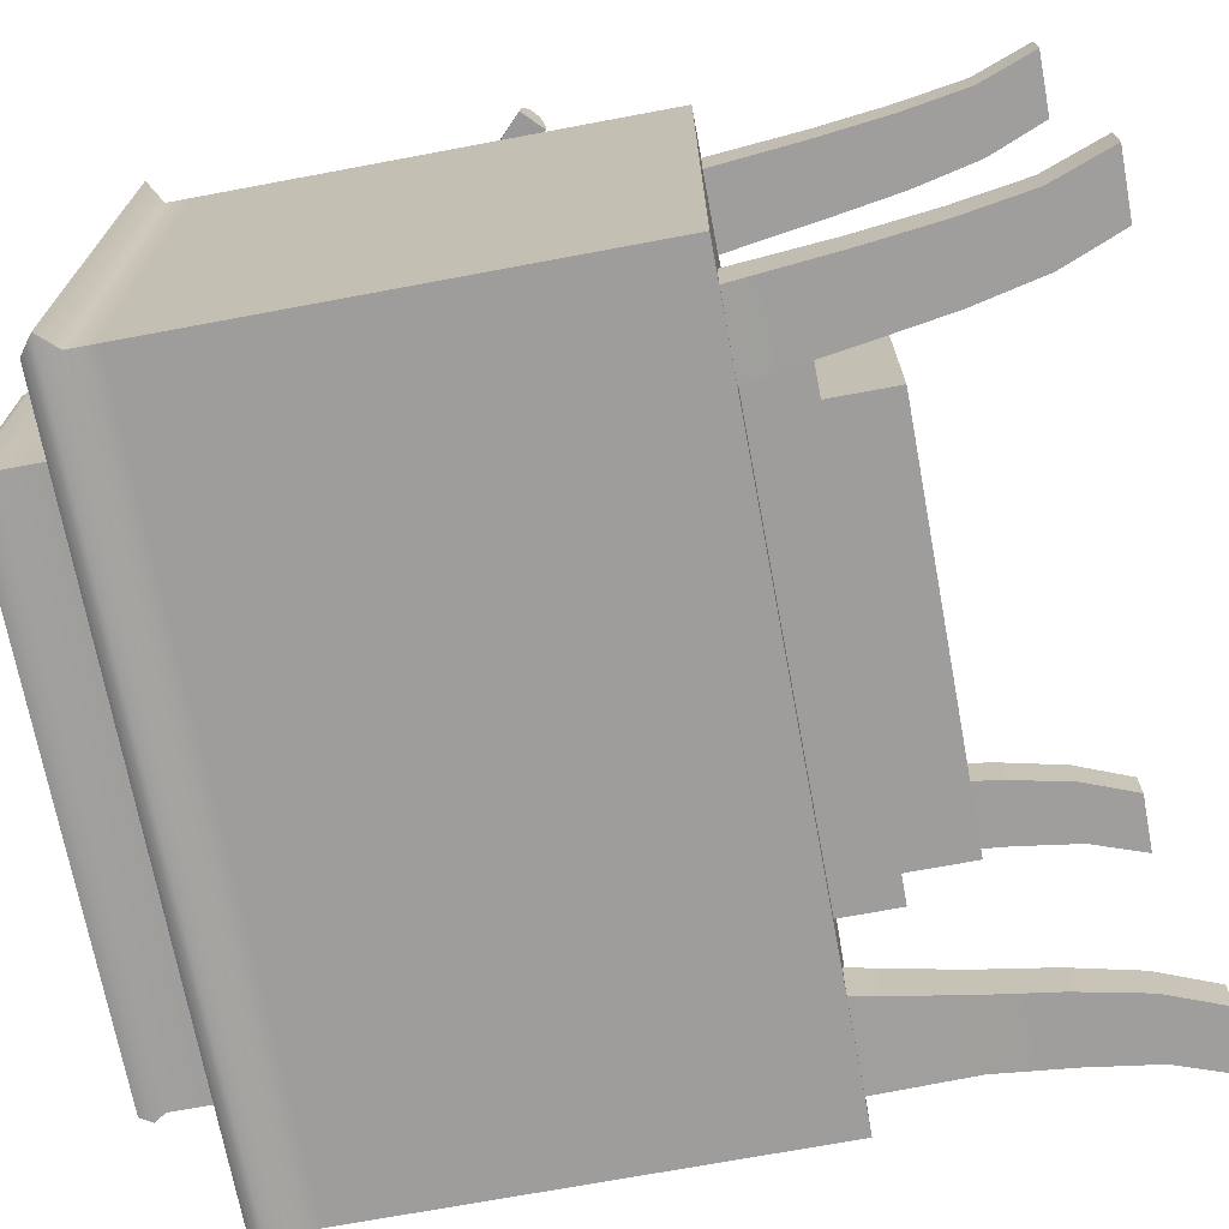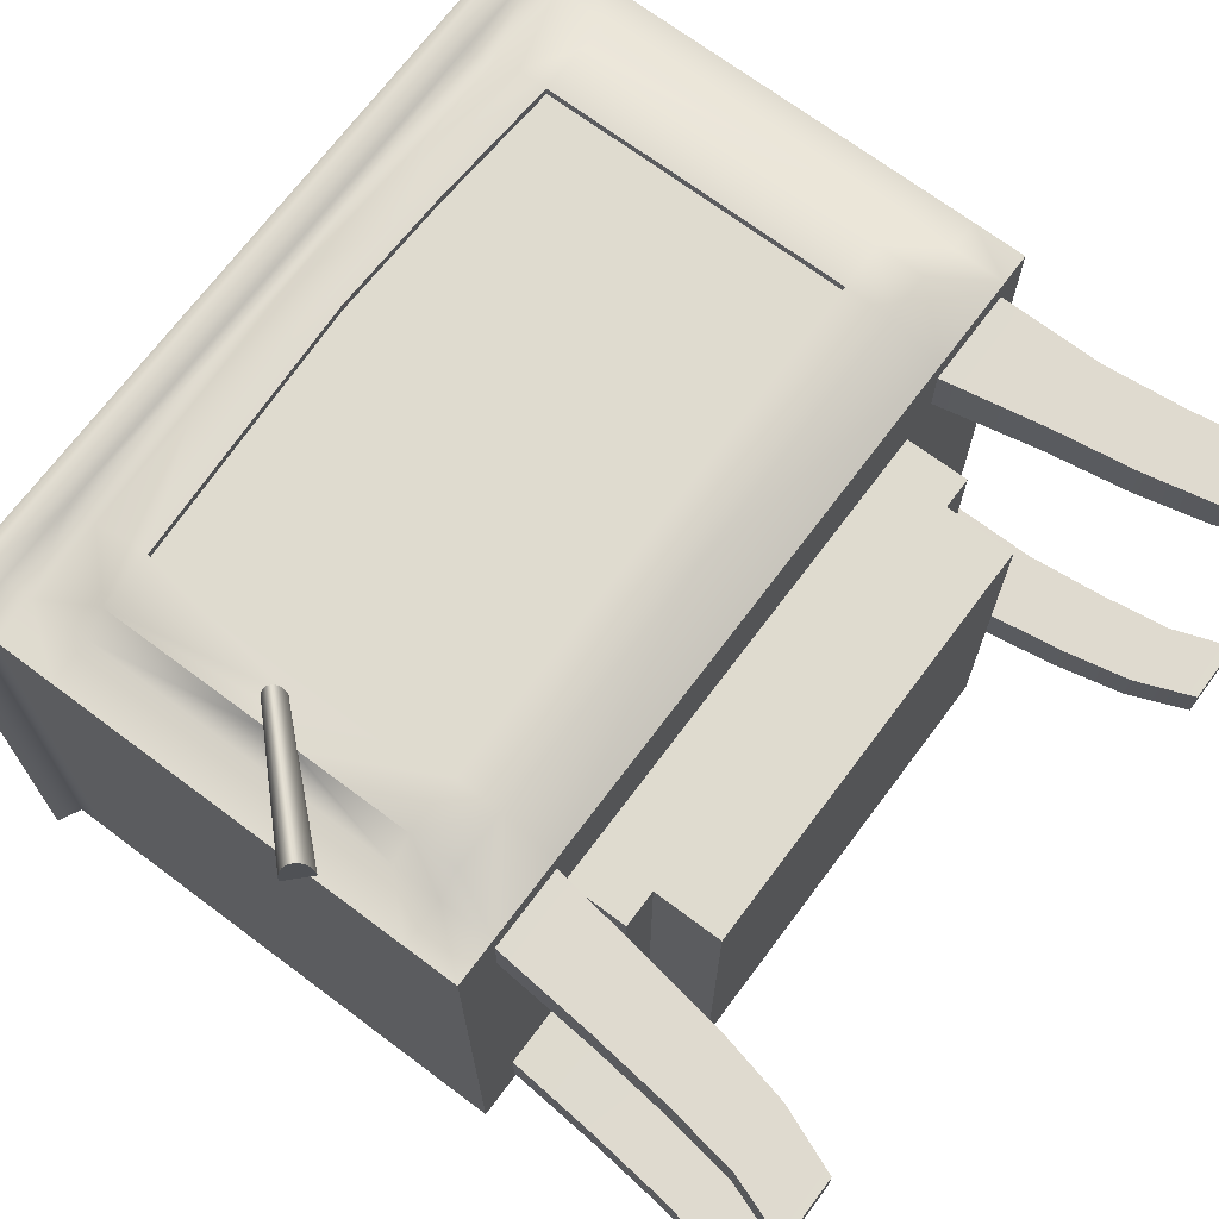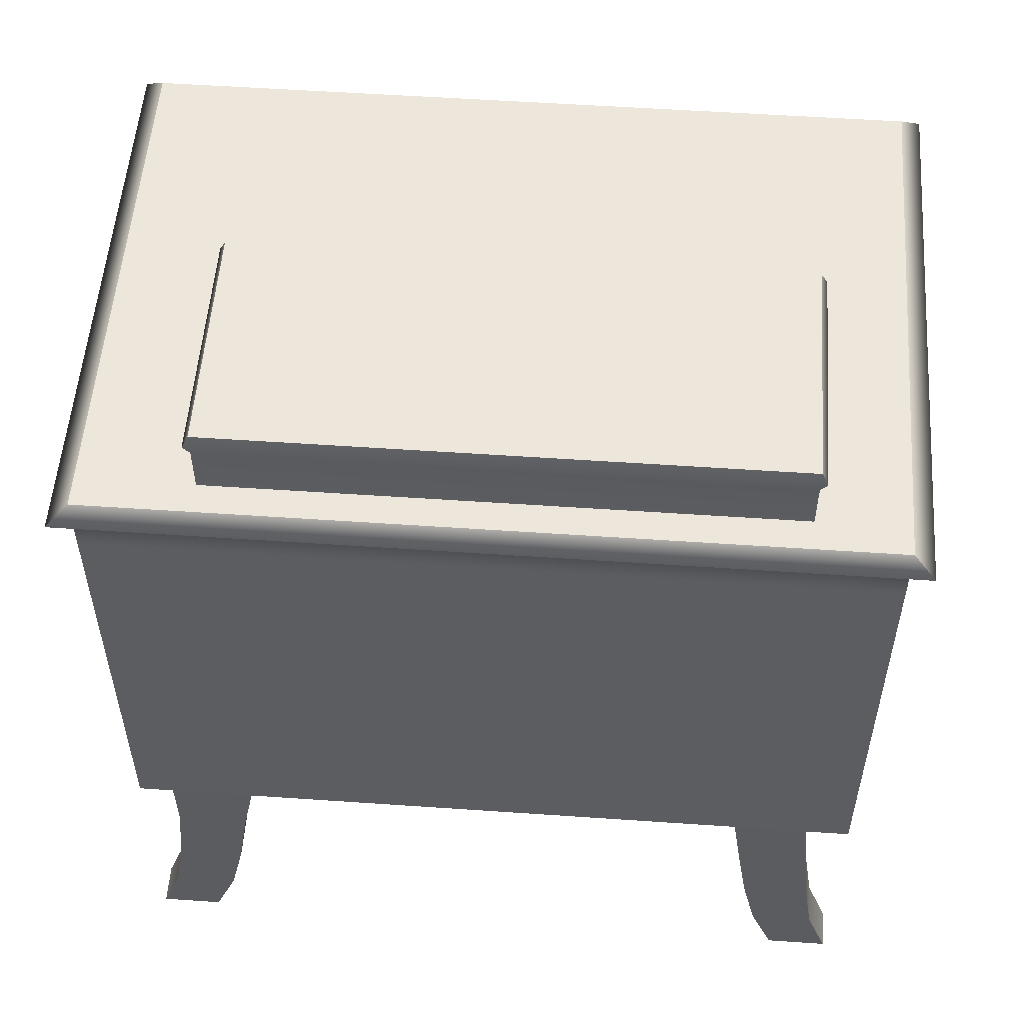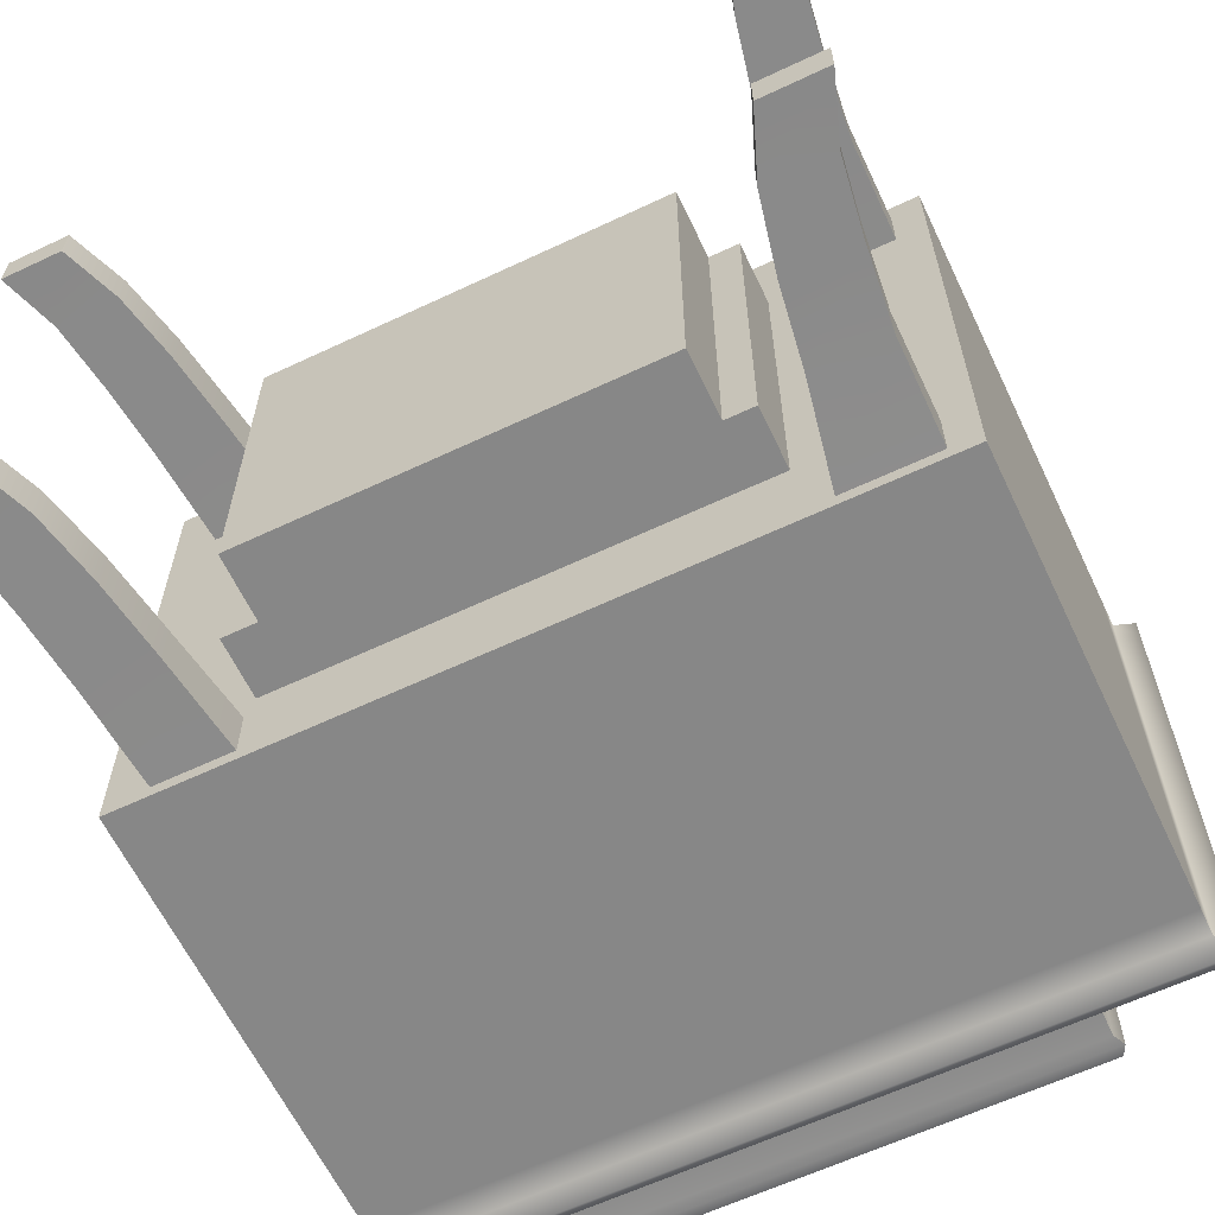
<metadata>
{"format":"obj","ext":"obj","renderer":"f3d","projection":"perspective","resolution":1024,"background":"white","views":[{"elev":-70.7,"azim":-79.4,"up":"+Z"},{"elev":70.3,"azim":-53.2,"up":"+Z"},{"elev":54.1,"azim":-175.8,"up":"+Y"},{"elev":-62.6,"azim":25.5,"up":"+Z"}]}
</metadata>
<code>
g default
v 1.05 0.5947 0.6768
v 0.8457 0.5947 0.6768
v 0.8789 0.3796 0.6738
v 1.074 0.3796 0.6738
v -0.6577 2.048 0.8257
v -0.8121 1.999 0.8257
v -0.6577 1.999 0.8257
v -0.6577 2.162 0.7591
v -0.8782 2.162 0.7591
v 1.074 0.3796 0.5494
v 1.05 0.5947 0.5464
v 0.8457 0.5947 0.5464
v 0.791 0.8738 0.6849
v 0.791 0.8738 0.5399
v -0.8782 2.332 0.5399
v -0.8782 2.332 0.6849
v -0.6577 2.332 0.6849
v 0.05352 1.146 0.8257
v 0.3818 1.146 0.8257
v 0.3818 1.146 0.8016
v 0.05352 1.146 0.8016
v -0.6577 2.241 0.7591
v -0.8782 2.241 0.7591
v 1.133 1.018 0.5399
v 1.133 1.018 -0.5701
v 1.133 1.146 -0.5701
v 1.133 1.146 0.5399
v 1.049 0.8738 0.5399
v -0.7524 2.532 -0.02365
v 0.8178 2.532 -0.02365
v 0.8178 2.532 -0.6742
v -0.7524 2.532 -0.6742
v 1.049 1.999 -0.7591
v 0.791 1.999 -0.7591
v 0.791 2.162 -0.7591
v 1.049 2.162 -0.7591
v -0.9296 2.285 0.8005
v -0.6971 2.285 0.8005
v -0.356 2.129 0.8257
v -0.8782 2.332 0.7591
v -0.6577 2.332 0.7591
v -0.2372 2.019 0.8016
v -0.2231 1.146 0.8016
v 0.06923 2.033 0.8016
v 1.049 0.8738 0.6849
v 0.791 2.241 -0.7591
v 1.049 2.241 -0.7591
v 0.06663 2.162 0.8257
v -0.2372 2.019 0.8257
v -0.6577 1.999 0.8016
v 0.791 0.8738 0.7591
v 1.049 0.8738 0.7591
v 0.791 1.018 0.8257
v 1.133 1.999 -0.7591
v 1.133 2.162 -0.7591
v 0.8305 2.285 -0.8005
v 1.103 2.285 -0.8005
v 0.9201 1.018 0.8257
v 0.791 2.332 -0.7591
v 1.049 2.332 -0.7591
v 1.133 1.999 -0.7181
v 1.133 2.162 -0.7181
v 1.049 1.018 0.7591
v -0.7524 2.466 -0.02365
v 0.8178 2.466 -0.02365
v 0.8354 2.496 -0.01636
v -0.77 2.496 -0.01636
v 0.791 2.332 -0.7181
v 1.049 2.332 -0.7181
v 1.133 2.241 -0.7591
v 0.791 1.146 0.8257
v 0.791 1.146 0.8016
v 1.133 1.999 -0.5701
v 1.133 2.162 -0.5701
v 1.133 0.8738 0.5399
v 1.133 0.8738 0.6849
v 1.133 2.241 -0.7181
v 1.191 2.285 -0.8005
v 0.4095 2.023 0.8016
v 1.133 2.332 -0.7591
v 0.791 2.241 0.7591
v 1.191 2.285 -0.7572
v 1.133 2.332 -0.7181
v 1.133 0.8738 0.7591
v 1.133 1.999 0.5399
v 1.133 2.241 -0.5701
v 1.133 1.018 0.6849
v 0.8178 2.332 -0.02365
v -0.7524 2.332 -0.02365
v 0.06923 2.033 0.8257
v 0.9201 1.146 0.8257
v 1.191 2.285 -0.6011
v 1.049 2.332 -0.5701
v 1.133 2.332 -0.5701
v 1.133 1.018 0.7591
v 1.133 1.146 0.6849
v 0.4812 2.129 0.8257
v 0.791 2.162 0.7591
v 1.049 1.146 0.7591
v 1.133 1.146 0.7591
v 0.8178 2.466 -0.6742
v 0.8354 2.496 -0.6815
v 0.791 2.08 0.8257
v 0.791 1.999 0.8016
v 0.791 1.999 0.8257
v 0.9201 1.999 0.8257
v 0.791 2.332 0.6849
v 1.049 2.162 0.7591
v 0.4095 2.023 0.8257
v 1.049 1.999 0.7591
v 0.8305 2.285 0.8005
v 0.791 2.332 -0.6742
v 0.8178 2.332 -0.6742
v 0.8178 2.332 -0.5701
v 0.791 2.332 0.7591
v 1.133 2.162 0.5399
v 1.133 1.999 0.6849
v 1.133 2.241 0.5399
v 1.049 2.332 0.5399
v 1.133 2.332 0.5399
v 1.191 2.285 0.5693
v 1.133 1.999 0.7591
v 1.133 2.162 0.6849
v 1.049 2.332 0.6849
v 1.049 2.241 0.7591
v 1.133 2.162 0.7591
v 1.133 2.241 0.6849
v 1.049 2.332 0.7591
v 1.103 2.285 0.8005
v 1.133 2.332 0.6849
v 1.133 2.241 0.7591
v 1.191 2.285 0.7222
v 1.133 2.332 0.7591
v 1.191 2.285 0.8005
v -1.06 2.285 0.8005
v -1.002 2.332 0.7591
v -1.002 2.332 0.6849
v -1.002 2.241 0.7591
v 1.133 0.8738 -0.5701
v 1.133 1.146 -0.7181
v -0.8782 1.999 0.7591
v -1.002 2.162 0.7591
v -1.06 2.285 0.7222
v -1.002 2.332 0.5399
v 0.8789 0.3796 0.5494
v 1.105 0.1819 0.6698
v 1.105 0.1819 0.5534
v -1.002 2.241 0.6849
v 1.133 1.146 -0.7591
v 1.049 0.8738 -0.5701
v 0.922 0.1819 0.6698
v -0.6577 1.146 0.8016
v -1.002 2.162 0.6849
v -1.06 2.285 0.5693
v 1.049 1.146 -0.7591
v -1.002 1.999 0.7591
v -0.7539 1.574 0.9089
v -0.7473 1.567 0.9133
v -0.7599 1.58 0.8962
v -0.2231 1.146 0.8257
v -0.77 2.496 -0.6815
v -1.002 2.241 0.5399
v -0.7268 1.547 0.8516
v -0.7258 1.546 0.8257
v -0.7687 1.588 0.8257
v -0.7677 1.587 0.8516
v 1.166 0.01237 0.6678
v 1.166 0.01237 0.5554
v -0.7524 2.466 -0.6742
v 0.922 0.1819 0.5534
v -1.002 2.162 0.5399
v 0.9891 0.01237 0.6678
v -0.6577 0.8738 0.7591
v -0.6577 1.018 0.8257
v -1.002 1.999 0.6849
v 0.791 0.8738 -0.5701
v -0.6577 1.146 0.8257
v 0.791 1.146 -0.7591
v -0.6577 2.332 -0.7181
v -0.6577 2.332 -0.6742
v 0.9891 0.01237 0.5554
v -1.002 1.999 0.5399
v -0.7406 1.561 0.9089
v -0.7346 1.555 0.8962
v -0.7299 1.55 0.8765
v -0.7646 1.584 0.8765
v -0.6577 0.8738 0.6849
v -0.6577 2.332 -0.7591
v -0.6971 2.285 -0.8005
v 1.133 1.018 -0.7181
v -1.019 1.27 0.9244
v -1.028 1.279 0.9305
v -1.028 1.279 0.8068
v -1.038 1.288 0.9244
v -1.011 1.262 0.9069
v -1.046 1.296 0.9069
v -1.004 1.256 0.8795
v -1.052 1.303 0.8795
v -0.6577 0.8738 0.5399
v -0.6577 2.241 -0.7591
v -1 1.252 0.845
v -1.057 1.307 0.845
v -0.9986 1.25 0.8068
v -1.058 1.308 0.8068
v -0.6577 2.162 -0.7591
v 0.6993 0.8738 0.5
v 0.6993 0.7021 0.5
v 0.6993 0.7021 -0.5
v 0.6993 0.8738 -0.5
v -0.8121 1.018 0.8257
v -0.8782 0.8738 0.7591
v 1.133 1.018 -0.7591
v 1.133 0.8738 -0.7181
v -0.8782 1.018 0.7591
v 1.049 1.018 -0.7591
v -1.002 1.146 0.7591
v -0.8782 1.146 0.7591
v -0.6577 1.999 -0.7591
v -0.8782 2.332 -0.5701
v -1.002 2.332 -0.5701
v 0.614 0.7021 -0.5
v 0.614 0.7021 0.5
v 1.133 0.8738 -0.7591
v 1.049 0.8738 -0.7181
v -1.002 1.146 0.6849
v -0.818 1.495 0.8197
v -0.8165 1.542 0.8212
v -0.7524 2.332 -0.6742
v 1.049 0.8738 -0.7591
v -0.8196 1.444 0.8181
v -1.06 2.285 -0.6011
v -0.5341 0.7021 0.5
v 0.791 1.018 -0.7591
v 0.614 0.5131 0.5
v 0.614 0.5131 -0.5
v -1.002 2.241 -0.5701
v -1.002 2.162 -0.5701
v -1.002 1.146 0.5399
v -0.8121 1.146 0.8257
v 0.791 0.8738 -0.7181
v -0.5341 0.5131 0.5
v 1.05 0.5947 -0.5759
v 1.05 0.5947 -0.7063
v 0.791 0.8738 -0.7591
v 0.8457 0.5947 -0.5759
v -1.002 1.999 -0.5701
v 0.8457 0.5947 -0.7063
v 1.074 0.3796 -0.5789
v 1.074 0.3796 -0.7033
v -1.002 1.018 0.7591
v -0.6577 1.146 -0.7591
v 0.8789 0.3796 -0.5789
v -0.7524 2.332 -0.5701
v -0.8782 0.8738 0.6849
v -0.8782 2.332 -0.7591
v -0.8782 2.332 -0.7181
v -1.002 1.018 0.6849
v -1.002 0.8738 0.7591
v -1.002 2.332 -0.7181
v 0.8789 0.3796 -0.7033
v -0.9296 2.285 -0.8005
v 1.105 0.1819 -0.5829
v 1.105 0.1819 -0.6993
v -0.8782 0.8738 0.5399
v 0.922 0.1819 -0.5829
v -0.8782 2.241 -0.7591
v -1.002 1.018 0.5399
v -0.8782 2.162 -0.7591
v -0.6971 0.5947 0.6768
v -0.6971 0.5947 0.5464
v -1.002 0.8738 0.6849
v -1.002 2.332 -0.7591
v -0.9019 0.5947 0.6768
v -1.06 2.285 -0.7572
v 1.166 0.01237 -0.5849
v 1.166 0.01237 -0.6973
v 0.922 0.1819 -0.6993
v -1.002 2.241 -0.7181
v -0.8121 1.546 0.8257
v -1.06 2.285 -0.8005
v 0.9891 0.01237 -0.5849
v -1.002 0.8738 0.5399
v -1.002 2.162 -0.7181
v -1.002 1.146 -0.5701
v -0.8782 1.999 -0.7591
v -0.5341 0.5131 -0.5
v -1.002 2.241 -0.7591
v -1.002 2.162 -0.7591
v -0.9019 0.5947 0.5464
v -0.8121 1.453 0.8257
v 0.9891 0.01237 -0.6973
v -1.002 1.999 -0.7181
v -0.6577 1.018 -0.7591
v -0.7303 0.3796 0.6738
v -0.7303 0.3796 0.5494
v -1.002 1.999 -0.7591
v -0.9257 0.3796 0.6738
v -0.6577 0.8738 -0.5701
v -0.6577 0.8738 -0.7181
v -0.6577 0.8738 -0.7591
v -0.5341 0.7021 -0.5
v -0.9257 0.3796 0.5494
v -0.634 0.8738 -0.5
v -0.634 0.7021 -0.5
v -0.634 0.7021 0.5
v -0.634 0.8738 0.5
v -0.7734 0.1819 0.6698
v -0.7734 0.1819 0.5534
v -0.9563 0.1819 0.6698
v -0.8782 0.8738 -0.5701
v -1.002 1.018 -0.5701
v -0.8782 1.146 -0.7591
v -0.9563 0.1819 0.5534
v -1.002 0.8738 -0.5701
v -1.002 1.146 -0.7181
v -0.8405 0.01237 0.6678
v -0.8405 0.01237 0.5554
v -1.002 1.146 -0.7591
v -1.017 0.01237 0.6678
v -1.017 0.01237 0.5554
v -0.8782 1.018 -0.7591
v -0.8782 0.8738 -0.7181
v -1.002 1.018 -0.7181
v -0.8782 0.8738 -0.7591
v -0.6971 0.5947 -0.5806
v -0.6971 0.5947 -0.711
v -1.002 1.018 -0.7591
v -0.9019 0.5947 -0.5806
v -1.002 0.8738 -0.7181
v -1.002 0.8738 -0.7591
v -0.9019 0.5947 -0.711
v -0.7303 0.3796 -0.5836
v -0.7303 0.3796 -0.708
v -0.9257 0.3796 -0.5836
v -0.9257 0.3796 -0.708
v -0.7734 0.1819 -0.5876
v -0.7734 0.1819 -0.704
v -0.9563 0.1819 -0.5876
v -0.9563 0.1819 -0.704
v -0.8405 0.01237 -0.5895
v -0.8405 0.01237 -0.702
v -1.017 0.01237 -0.5895
v -1.017 0.01237 -0.702
v 0.05529 1.018 0.8257
v 0.05581 0.8738 0.7591
v -0.7473 1.567 0.8257
g pCube9
f 1 2 3 4
f 5 6 7
f 6 9 141
f 4 10 11 1
f 12 2 13 14
f 17 15 16
f 18 19 20 21
f 9 8 22 23
f 24 25 26 27
f 11 12 14 28
f 29 30 31 32
f 33 34 35 36
f 37 23 22 38
f 8 39 48
f 17 16 40 41
f 40 37 38 41
f 42 43 21 44
f 45 13 2 1
f 36 35 46 47
f 48 22 8
f 49 7 50 42
f 58 53 51 52
f 1 11 28 45
f 7 49 39 5
f 54 33 36 55
f 46 56 57 47
f 57 56 59 60
f 61 54 55 62
f 64 65 66 67
f 59 68 69 60
f 51 13 45 52
f 67 66 30 29
f 55 36 47 70
f 19 71 72 20
f 73 61 62 74
f 45 28 75 76
f 62 55 70 77
f 47 57 78 70
f 44 21 20 79
f 78 57 60 80
f 15 119 88 89
f 77 70 78 82
f 60 69 83 80
f 52 45 76 84
f 27 26 73 85
f 74 62 77 86
f 76 75 24 87
f 82 78 80 83
f 65 64 89 88
f 90 49 42 44
f 53 58 91 71
f 86 77 82 92
f 83 69 93 94
f 52 84 95 63
f 39 49 90 48
f 84 76 87 95
f 92 82 83 94
f 87 24 27 96
f 98 48 97
f 91 58 63 99
f 63 95 100 99
f 95 87 96 100
f 65 101 102 66
f 79 20 72 104
f 66 102 31 30
f 105 106 103
f 108 98 103 106
f 109 90 44 79
f 38 22 81 111
f 69 68 112 113
f 107 17 41 115
f 41 38 111 115
f 48 90 109 97
f 71 105 104 72
f 114 101 65 88
f 85 73 74 116
f 71 91 106 105
f 96 27 85 117
f 116 74 86 118
f 106 91 99 110
f 94 93 119 120
f 118 86 92 121
f 99 100 122 110
f 105 109 79 104
f 100 96 117 122
f 121 92 94 120
f 97 109 105 103
f 117 85 116 123
f 98 108 125 81
f 110 122 126 108
f 122 117 123 126
f 123 116 118 127
f 124 107 115 128
f 111 81 125 129
f 115 111 129 128
f 120 119 124 130
f 108 126 131 125
f 127 118 121 132
f 126 123 127 131
f 132 121 120 130
f 130 124 128 133
f 129 125 131 134
f 131 127 132 134
f 128 129 134 133
f 134 132 130 133
f 135 37 40 136
f 136 40 16 137
f 138 23 37 135
f 75 139 25 24
f 26 140 61 73
f 142 9 23 138
f 137 143 135 136
f 137 16 15 144
f 10 145 12 11
f 146 147 10 4
f 143 148 138 135
f 140 149 54 61
f 145 3 2 12
f 28 150 139 75
f 4 3 151 146
f 152 43 42 50
f 153 142 138 148
f 144 154 143 137
f 149 155 33 54
f 156 141 9 142
f 160 18 21 43
f 32 31 102 161
f 154 162 148 143
f 165 346 6
f 167 168 147 146
f 161 102 101 169
f 147 170 145 10
f 171 153 148 162
f 146 151 172 167
f 344 345 51 53
f 175 156 142 153
f 170 151 3 145
f 14 176 150 28
f 18 344 19
f 155 178 34 33
f 7 177 152 50
f 112 68 179 180
f 167 172 181 168
f 168 181 170 147
f 182 175 153 171
f 181 172 151 170
f 173 187 345
f 188 179 68 59
f 56 189 188 59
f 25 190 140 26
f 191 192 193
f 192 194 193
f 195 191 193
f 194 196 193
f 197 195 193
f 196 198 193
f 187 199 14 13
f 200 189 56 46
f 201 197 193
f 198 202 193
f 203 201 193
f 202 204 193
f 177 160 43 152
f 35 205 200 46
f 206 207 208 209
f 211 210 214
f 190 212 149 140
f 183 158 192 191
f 158 157 194 192
f 184 183 191 195
f 157 159 196 194
f 139 213 190 25
f 185 184 195 197
f 159 186 198 196
f 212 215 155 149
f 161 67 29 32
f 163 185 197 201
f 186 166 202 198
f 216 217 141 156
f 34 218 205 35
f 144 15 219 220
f 169 64 67 161
f 221 208 207 222
f 213 223 212 190
f 150 224 213 139
f 225 216 156 175
f 226 193 204 227
f 112 101 113
f 229 215 212 223
f 230 203 193 226
f 220 231 154 144
f 232 306 305
f 215 233 178 155
f 224 229 223 213
f 222 234 235 221
f 231 236 162 154
f 237 171 162 236
f 238 225 175 182
f 239 210 174 177
f 232 241 234 222
f 242 243 224 150
f 244 233 215 229
f 150 176 245 242
f 246 182 171 237
f 240 244 229 224
f 214 210 239 217
f 243 247 240 224
f 247 245 176 240
f 248 249 243 242
f 250 214 217 216
f 178 251 218 34
f 242 245 252 248
f 211 254 187 173
f 255 256 179 188
f 257 250 216 225
f 258 211 214 250
f 220 219 256 259
f 249 260 247 243
f 253 169 228
f 189 261 255 188
f 262 263 249 248
f 260 252 245 247
f 248 252 265 262
f 266 261 189 200
f 267 257 225 238
f 205 268 266 200
f 269 270 199 187
f 271 258 250 257
f 271 254 211 258
f 259 256 255 272
f 273 269 187 254
f 259 274 231 220
f 275 276 263 262
f 263 277 260 249
f 274 278 236 231
f 166 165 279 202
f 272 255 261 280
f 262 265 281 275
f 282 271 257 267
f 283 237 236 278
f 284 238 182 246
f 218 285 268 205
f 286 235 234 241
f 282 264 254 271
f 277 265 252 260
f 280 274 259 272
f 280 261 266 287
f 287 266 268 288
f 264 199 270 289
f 290 163 201 203 230
f 287 278 274 280
f 288 283 278 287
f 289 273 254 264
f 275 281 291 276
f 276 291 277 263
f 292 246 237 283
f 291 281 265 277
f 233 293 251 178
f 294 295 270 269
f 288 268 285 296
f 297 294 269 273
f 296 292 283 288
f 298 299 240 176
f 300 293 233 244
f 221 301 303 209
f 289 270 295 302
f 299 300 244 240
f 302 297 273 289
f 303 304 305 306
f 221 235 286 301
f 307 308 295 294
f 304 301 232 305
f 309 307 294 297
f 264 310 298 199
f 301 286 241 232
f 311 267 238 284
f 251 312 285 218
f 302 295 308 313
f 313 309 297 302
f 314 282 267 311
f 315 284 246 292
f 314 310 264 282
f 316 317 308 307
f 296 285 312 318
f 319 316 307 309
f 318 315 292 296
f 313 308 317 320
f 320 319 309 313
f 320 317 316 319
f 293 321 312 251
f 176 209 303 298
f 323 311 284 315
f 324 321 293 300
f 325 326 299 298
f 228 256 219 253
f 318 312 321 327
f 328 325 298 310
f 322 324 300 299
f 327 323 315 318
f 329 314 311 323
f 329 322 310 314
f 199 298 303 306
f 327 321 324 330
f 322 299 326 331
f 330 329 323 327
f 331 328 310 322
f 330 324 322 329
f 332 333 326 325
f 334 332 325 328
f 217 239 290 230
f 331 326 333 335
f 335 334 328 331
f 336 337 333 332
f 338 336 332 334
f 335 333 337 339
f 339 338 334 335
f 340 341 337 336
f 342 340 336 338
f 339 337 341 343
f 343 342 338 339
f 343 341 340 342
f 199 306 206 14
f 206 209 176 14
f 8 5 39
f 98 97 103
f 108 106 110
f 6 5 8 9
f 174 210 211 173
f 58 52 63
f 174 344 160 177
f 173 345 344 174
f 160 344 18
f 19 344 53 71
f 81 22 48
f 81 48 98
f 93 114 88 119
f 69 113 114 93
f 179 256 228 180
f 253 219 15 89
f 89 64 169 253
f 169 180 228
f 169 101 112 180
f 113 101 114
f 15 17 107 119
f 119 107 124
f 346 159 157
f 165 166 346
f 346 166 186
f 346 186 159
f 346 157 158
f 346 158 183
f 346 183 184
f 346 184 185
f 346 185 163
f 346 163 164
f 165 6 279
f 7 164 177
f 6 346 164 7
f 177 164 290 239
f 217 230 226
f 217 226 227 141
f 141 227 279 6
f 202 279 227 204
f 164 163 290
f 345 13 51
f 345 187 13
f 232 222 206 306
f 206 222 207
f 221 209 208
f 303 301 304

</code>
